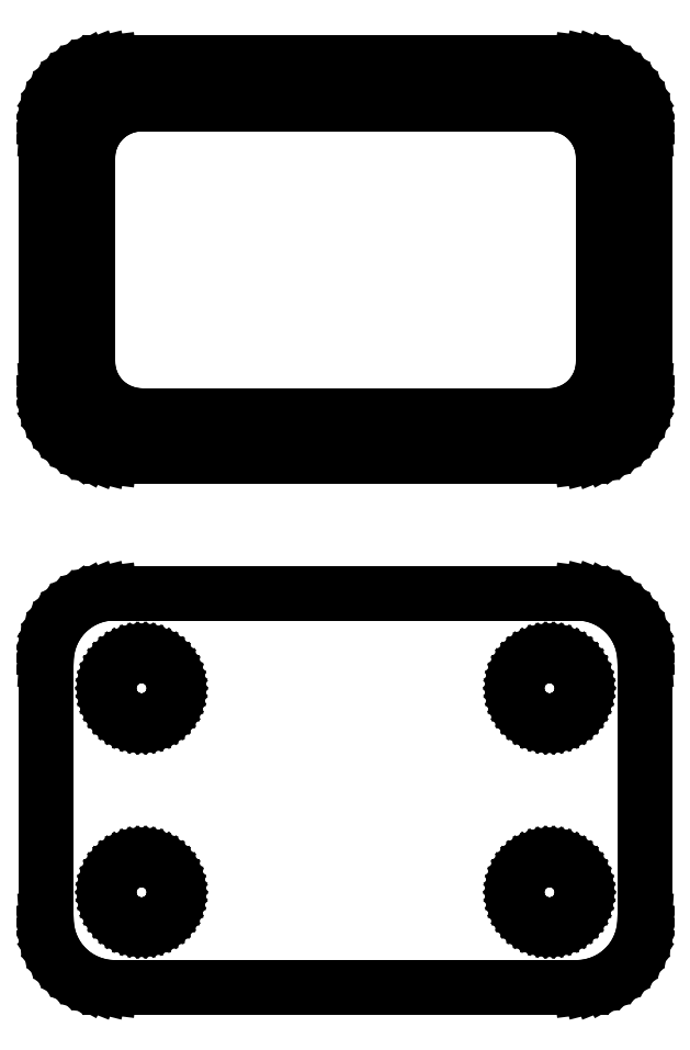
<metadata>
{"format":"dxf","ext":"dxf","renderer":"ezdxf+matplotlib","layout":"modelspace","background":"white","min_lineweight":24,"dpi":150}
</metadata>
<code>
0
SECTION
2
ENTITIES
0
LINE
8
0
10
17.94
20
102.6
11
18.55
21
102.7
0
LINE
8
0
10
18.55
20
102.7
11
19.13
21
103
0
LINE
8
0
10
19.13
20
103
11
19.68
21
103.3
0
LINE
8
0
10
19.68
20
103.3
11
20.19
21
103.6
0
LINE
8
0
10
20.19
20
103.6
11
20.64
21
104.1
0
LINE
8
0
10
20.64
20
104.1
11
21.05
21
104.6
0
LINE
8
0
10
21.05
20
104.6
11
21.38
21
105.1
0
LINE
8
0
10
21.38
20
105.1
11
21.65
21
105.7
0
LINE
8
0
10
21.65
20
105.7
11
21.84
21
106.3
0
LINE
8
0
10
21.84
20
106.3
11
21.96
21
106.9
0
LINE
8
0
10
21.96
20
106.9
11
22
21
107.5
0
LINE
8
0
10
22
20
107.5
11
22
21
126.5
0
LINE
8
0
10
22
20
126.5
11
21.96
21
127.1
0
LINE
8
0
10
21.96
20
127.1
11
21.84
21
127.7
0
LINE
8
0
10
21.84
20
127.7
11
21.65
21
128.3
0
LINE
8
0
10
21.65
20
128.3
11
21.38
21
128.9
0
LINE
8
0
10
21.38
20
128.9
11
21.05
21
129.4
0
LINE
8
0
10
21.05
20
129.4
11
20.64
21
129.9
0
LINE
8
0
10
20.64
20
129.9
11
20.19
21
130.4
0
LINE
8
0
10
20.19
20
130.4
11
19.68
21
130.7
0
LINE
8
0
10
19.68
20
130.7
11
19.13
21
131
0
LINE
8
0
10
19.13
20
131
11
18.55
21
131.3
0
LINE
8
0
10
18.55
20
131.3
11
17.94
21
131.4
0
LINE
8
0
10
17.94
20
131.4
11
17.31
21
131.5
0
LINE
8
0
10
17.31
20
131.5
11
-17.31
21
131.5
0
LINE
8
0
10
-17.31
20
131.5
11
-17.94
21
131.4
0
LINE
8
0
10
-17.94
20
131.4
11
-18.55
21
131.3
0
LINE
8
0
10
-18.55
20
131.3
11
-19.13
21
131
0
LINE
8
0
10
-19.13
20
131
11
-19.68
21
130.7
0
LINE
8
0
10
-19.68
20
130.7
11
-20.19
21
130.4
0
LINE
8
0
10
-20.19
20
130.4
11
-20.64
21
129.9
0
LINE
8
0
10
-20.64
20
129.9
11
-21.05
21
129.4
0
LINE
8
0
10
-21.05
20
129.4
11
-21.38
21
128.9
0
LINE
8
0
10
-21.38
20
128.9
11
-21.65
21
128.3
0
LINE
8
0
10
-21.65
20
128.3
11
-21.84
21
127.7
0
LINE
8
0
10
-21.84
20
127.7
11
-21.96
21
127.1
0
LINE
8
0
10
-21.96
20
127.1
11
-22
21
126.5
0
LINE
8
0
10
-22
20
126.5
11
-22
21
107.5
0
LINE
8
0
10
-22
20
107.5
11
-21.96
21
106.9
0
LINE
8
0
10
-21.96
20
106.9
11
-21.84
21
106.3
0
LINE
8
0
10
-21.84
20
106.3
11
-21.65
21
105.7
0
LINE
8
0
10
-21.65
20
105.7
11
-21.38
21
105.1
0
LINE
8
0
10
-21.38
20
105.1
11
-21.05
21
104.6
0
LINE
8
0
10
-21.05
20
104.6
11
-20.64
21
104.1
0
LINE
8
0
10
-20.64
20
104.1
11
-20.19
21
103.6
0
LINE
8
0
10
-20.19
20
103.6
11
-19.68
21
103.3
0
LINE
8
0
10
-19.68
20
103.3
11
-19.13
21
103
0
LINE
8
0
10
-19.13
20
103
11
-18.55
21
102.7
0
LINE
8
0
10
-18.55
20
102.7
11
-17.94
21
102.6
0
LINE
8
0
10
-17.94
20
102.6
11
-17.31
21
102.5
0
LINE
8
0
10
-17.31
20
102.5
11
17.31
21
102.5
0
LINE
8
0
10
17.31
20
102.5
11
17.94
21
102.6
0
LINE
8
0
10
-15.25
20
105.6
11
-15.74
21
105.6
0
LINE
8
0
10
-15.74
20
105.6
11
-16.22
21
105.7
0
LINE
8
0
10
-16.22
20
105.7
11
-16.68
21
105.9
0
LINE
8
0
10
-16.68
20
105.9
11
-17.12
21
106.2
0
LINE
8
0
10
-17.12
20
106.2
11
-17.52
21
106.5
0
LINE
8
0
10
-17.52
20
106.5
11
-17.88
21
106.8
0
LINE
8
0
10
-17.88
20
106.8
11
-18.2
21
107.2
0
LINE
8
0
10
-18.2
20
107.2
11
-18.47
21
107.6
0
LINE
8
0
10
-18.47
20
107.6
11
-18.68
21
108
0
LINE
8
0
10
-18.68
20
108
11
-18.83
21
108.5
0
LINE
8
0
10
-18.83
20
108.5
11
-18.92
21
109
0
LINE
8
0
10
-18.92
20
109
11
-18.96
21
109.5
0
LINE
8
0
10
-18.96
20
109.5
11
-18.96
21
124.5
0
LINE
8
0
10
-18.96
20
124.5
11
-18.92
21
125
0
LINE
8
0
10
-18.92
20
125
11
-18.83
21
125.5
0
LINE
8
0
10
-18.83
20
125.5
11
-18.68
21
126
0
LINE
8
0
10
-18.68
20
126
11
-18.47
21
126.4
0
LINE
8
0
10
-18.47
20
126.4
11
-18.2
21
126.8
0
LINE
8
0
10
-18.2
20
126.8
11
-17.88
21
127.2
0
LINE
8
0
10
-17.88
20
127.2
11
-17.52
21
127.5
0
LINE
8
0
10
-17.52
20
127.5
11
-17.12
21
127.8
0
LINE
8
0
10
-17.12
20
127.8
11
-16.68
21
128.1
0
LINE
8
0
10
-16.68
20
128.1
11
-16.22
21
128.3
0
LINE
8
0
10
-16.22
20
128.3
11
-15.74
21
128.4
0
LINE
8
0
10
-15.74
20
128.4
11
-15.25
21
128.4
0
LINE
8
0
10
-15.25
20
128.4
11
15.25
21
128.4
0
LINE
8
0
10
15.25
20
128.4
11
15.74
21
128.4
0
LINE
8
0
10
15.74
20
128.4
11
16.22
21
128.3
0
LINE
8
0
10
16.22
20
128.3
11
16.68
21
128.1
0
LINE
8
0
10
16.68
20
128.1
11
17.12
21
127.8
0
LINE
8
0
10
17.12
20
127.8
11
17.52
21
127.5
0
LINE
8
0
10
17.52
20
127.5
11
17.88
21
127.2
0
LINE
8
0
10
17.88
20
127.2
11
18.2
21
126.8
0
LINE
8
0
10
18.2
20
126.8
11
18.47
21
126.4
0
LINE
8
0
10
18.47
20
126.4
11
18.68
21
126
0
LINE
8
0
10
18.68
20
126
11
18.83
21
125.5
0
LINE
8
0
10
18.83
20
125.5
11
18.92
21
125
0
LINE
8
0
10
18.92
20
125
11
18.96
21
124.5
0
LINE
8
0
10
18.96
20
124.5
11
18.96
21
109.5
0
LINE
8
0
10
18.96
20
109.5
11
18.92
21
109
0
LINE
8
0
10
18.92
20
109
11
18.83
21
108.5
0
LINE
8
0
10
18.83
20
108.5
11
18.68
21
108
0
LINE
8
0
10
18.68
20
108
11
18.47
21
107.6
0
LINE
8
0
10
18.47
20
107.6
11
18.2
21
107.2
0
LINE
8
0
10
18.2
20
107.2
11
17.88
21
106.8
0
LINE
8
0
10
17.88
20
106.8
11
17.52
21
106.5
0
LINE
8
0
10
17.52
20
106.5
11
17.12
21
106.2
0
LINE
8
0
10
17.12
20
106.2
11
16.68
21
105.9
0
LINE
8
0
10
16.68
20
105.9
11
16.22
21
105.7
0
LINE
8
0
10
16.22
20
105.7
11
15.74
21
105.6
0
LINE
8
0
10
15.74
20
105.6
11
15.25
21
105.6
0
LINE
8
0
10
15.25
20
105.6
11
-15.25
21
105.6
0
LINE
8
0
10
17.94
20
63.59
11
18.55
21
63.74
0
LINE
8
0
10
18.55
20
63.74
11
19.13
21
63.98
0
LINE
8
0
10
19.13
20
63.98
11
19.68
21
64.28
0
LINE
8
0
10
19.68
20
64.28
11
20.19
21
64.65
0
LINE
8
0
10
20.19
20
64.65
11
20.64
21
65.08
0
LINE
8
0
10
20.64
20
65.08
11
21.05
21
65.56
0
LINE
8
0
10
21.05
20
65.56
11
21.38
21
66.09
0
LINE
8
0
10
21.38
20
66.09
11
21.65
21
66.66
0
LINE
8
0
10
21.65
20
66.66
11
21.84
21
67.26
0
LINE
8
0
10
21.84
20
67.26
11
21.96
21
67.87
0
LINE
8
0
10
21.96
20
67.87
11
22
21
68.5
0
LINE
8
0
10
22
20
68.5
11
22
21
87.5
0
LINE
8
0
10
22
20
87.5
11
21.96
21
88.13
0
LINE
8
0
10
21.96
20
88.13
11
21.84
21
88.74
0
LINE
8
0
10
21.84
20
88.74
11
21.65
21
89.34
0
LINE
8
0
10
21.65
20
89.34
11
21.38
21
89.91
0
LINE
8
0
10
21.38
20
89.91
11
21.05
21
90.44
0
LINE
8
0
10
21.05
20
90.44
11
20.64
21
90.92
0
LINE
8
0
10
20.64
20
90.92
11
20.19
21
91.35
0
LINE
8
0
10
20.19
20
91.35
11
19.68
21
91.72
0
LINE
8
0
10
19.68
20
91.72
11
19.13
21
92.02
0
LINE
8
0
10
19.13
20
92.02
11
18.55
21
92.26
0
LINE
8
0
10
18.55
20
92.26
11
17.94
21
92.41
0
LINE
8
0
10
17.94
20
92.41
11
17.31
21
92.49
0
LINE
8
0
10
17.31
20
92.49
11
-17.31
21
92.49
0
LINE
8
0
10
-17.31
20
92.49
11
-17.94
21
92.41
0
LINE
8
0
10
-17.94
20
92.41
11
-18.55
21
92.26
0
LINE
8
0
10
-18.55
20
92.26
11
-19.13
21
92.02
0
LINE
8
0
10
-19.13
20
92.02
11
-19.68
21
91.72
0
LINE
8
0
10
-19.68
20
91.72
11
-20.19
21
91.35
0
LINE
8
0
10
-20.19
20
91.35
11
-20.64
21
90.92
0
LINE
8
0
10
-20.64
20
90.92
11
-21.05
21
90.44
0
LINE
8
0
10
-21.05
20
90.44
11
-21.38
21
89.91
0
LINE
8
0
10
-21.38
20
89.91
11
-21.65
21
89.34
0
LINE
8
0
10
-21.65
20
89.34
11
-21.84
21
88.74
0
LINE
8
0
10
-21.84
20
88.74
11
-21.96
21
88.13
0
LINE
8
0
10
-21.96
20
88.13
11
-22
21
87.5
0
LINE
8
0
10
-22
20
87.5
11
-22
21
68.5
0
LINE
8
0
10
-22
20
68.5
11
-21.96
21
67.87
0
LINE
8
0
10
-21.96
20
67.87
11
-21.84
21
67.26
0
LINE
8
0
10
-21.84
20
67.26
11
-21.65
21
66.66
0
LINE
8
0
10
-21.65
20
66.66
11
-21.38
21
66.09
0
LINE
8
0
10
-21.38
20
66.09
11
-21.05
21
65.56
0
LINE
8
0
10
-21.05
20
65.56
11
-20.64
21
65.08
0
LINE
8
0
10
-20.64
20
65.08
11
-20.19
21
64.65
0
LINE
8
0
10
-20.19
20
64.65
11
-19.68
21
64.28
0
LINE
8
0
10
-19.68
20
64.28
11
-19.13
21
63.98
0
LINE
8
0
10
-19.13
20
63.98
11
-18.55
21
63.74
0
LINE
8
0
10
-18.55
20
63.74
11
-17.94
21
63.59
0
LINE
8
0
10
-17.94
20
63.59
11
-17.31
21
63.51
0
LINE
8
0
10
-17.31
20
63.51
11
17.31
21
63.51
0
LINE
8
0
10
17.31
20
63.51
11
17.94
21
63.59
0
LINE
8
0
10
-15.15
20
83.1
11
-15.45
21
83.14
0
LINE
8
0
10
-15.45
20
83.14
11
-15.74
21
83.22
0
LINE
8
0
10
-15.74
20
83.22
11
-16.02
21
83.33
0
LINE
8
0
10
-16.02
20
83.33
11
-16.29
21
83.47
0
LINE
8
0
10
-16.29
20
83.47
11
-16.53
21
83.65
0
LINE
8
0
10
-16.53
20
83.65
11
-16.75
21
83.86
0
LINE
8
0
10
-16.75
20
83.86
11
-16.94
21
84.09
0
LINE
8
0
10
-16.94
20
84.09
11
-17.1
21
84.34
0
LINE
8
0
10
-17.1
20
84.34
11
-17.23
21
84.62
0
LINE
8
0
10
-17.23
20
84.62
11
-17.32
21
84.9
0
LINE
8
0
10
-17.32
20
84.9
11
-17.38
21
85.2
0
LINE
8
0
10
-17.38
20
85.2
11
-17.4
21
85.5
0
LINE
8
0
10
-17.4
20
85.5
11
-17.38
21
85.8
0
LINE
8
0
10
-17.38
20
85.8
11
-17.32
21
86.1
0
LINE
8
0
10
-17.32
20
86.1
11
-17.23
21
86.38
0
LINE
8
0
10
-17.23
20
86.38
11
-17.1
21
86.66
0
LINE
8
0
10
-17.1
20
86.66
11
-16.94
21
86.91
0
LINE
8
0
10
-16.94
20
86.91
11
-16.75
21
87.14
0
LINE
8
0
10
-16.75
20
87.14
11
-16.53
21
87.35
0
LINE
8
0
10
-16.53
20
87.35
11
-16.29
21
87.53
0
LINE
8
0
10
-16.29
20
87.53
11
-16.02
21
87.67
0
LINE
8
0
10
-16.02
20
87.67
11
-15.74
21
87.78
0
LINE
8
0
10
-15.74
20
87.78
11
-15.45
21
87.86
0
LINE
8
0
10
-15.45
20
87.86
11
-15.15
21
87.9
0
LINE
8
0
10
-15.15
20
87.9
11
-14.85
21
87.9
0
LINE
8
0
10
-14.85
20
87.9
11
-14.55
21
87.86
0
LINE
8
0
10
-14.55
20
87.86
11
-14.26
21
87.78
0
LINE
8
0
10
-14.26
20
87.78
11
-13.98
21
87.67
0
LINE
8
0
10
-13.98
20
87.67
11
-13.71
21
87.53
0
LINE
8
0
10
-13.71
20
87.53
11
-13.47
21
87.35
0
LINE
8
0
10
-13.47
20
87.35
11
-13.25
21
87.14
0
LINE
8
0
10
-13.25
20
87.14
11
-13.06
21
86.91
0
LINE
8
0
10
-13.06
20
86.91
11
-12.9
21
86.66
0
LINE
8
0
10
-12.9
20
86.66
11
-12.77
21
86.38
0
LINE
8
0
10
-12.77
20
86.38
11
-12.68
21
86.1
0
LINE
8
0
10
-12.68
20
86.1
11
-12.62
21
85.8
0
LINE
8
0
10
-12.62
20
85.8
11
-12.6
21
85.5
0
LINE
8
0
10
-12.6
20
85.5
11
-12.62
21
85.2
0
LINE
8
0
10
-12.62
20
85.2
11
-12.68
21
84.9
0
LINE
8
0
10
-12.68
20
84.9
11
-12.77
21
84.62
0
LINE
8
0
10
-12.77
20
84.62
11
-12.9
21
84.34
0
LINE
8
0
10
-12.9
20
84.34
11
-13.06
21
84.09
0
LINE
8
0
10
-13.06
20
84.09
11
-13.25
21
83.86
0
LINE
8
0
10
-13.25
20
83.86
11
-13.47
21
83.65
0
LINE
8
0
10
-13.47
20
83.65
11
-13.71
21
83.47
0
LINE
8
0
10
-13.71
20
83.47
11
-13.98
21
83.33
0
LINE
8
0
10
-13.98
20
83.33
11
-14.26
21
83.22
0
LINE
8
0
10
-14.26
20
83.22
11
-14.55
21
83.14
0
LINE
8
0
10
-14.55
20
83.14
11
-14.85
21
83.1
0
LINE
8
0
10
-14.85
20
83.1
11
-15.15
21
83.1
0
LINE
8
0
10
14.85
20
83.1
11
14.55
21
83.14
0
LINE
8
0
10
14.55
20
83.14
11
14.26
21
83.22
0
LINE
8
0
10
14.26
20
83.22
11
13.98
21
83.33
0
LINE
8
0
10
13.98
20
83.33
11
13.71
21
83.47
0
LINE
8
0
10
13.71
20
83.47
11
13.47
21
83.65
0
LINE
8
0
10
13.47
20
83.65
11
13.25
21
83.86
0
LINE
8
0
10
13.25
20
83.86
11
13.06
21
84.09
0
LINE
8
0
10
13.06
20
84.09
11
12.9
21
84.34
0
LINE
8
0
10
12.9
20
84.34
11
12.77
21
84.62
0
LINE
8
0
10
12.77
20
84.62
11
12.68
21
84.9
0
LINE
8
0
10
12.68
20
84.9
11
12.62
21
85.2
0
LINE
8
0
10
12.62
20
85.2
11
12.6
21
85.5
0
LINE
8
0
10
12.6
20
85.5
11
12.62
21
85.8
0
LINE
8
0
10
12.62
20
85.8
11
12.68
21
86.1
0
LINE
8
0
10
12.68
20
86.1
11
12.77
21
86.38
0
LINE
8
0
10
12.77
20
86.38
11
12.9
21
86.66
0
LINE
8
0
10
12.9
20
86.66
11
13.06
21
86.91
0
LINE
8
0
10
13.06
20
86.91
11
13.25
21
87.14
0
LINE
8
0
10
13.25
20
87.14
11
13.47
21
87.35
0
LINE
8
0
10
13.47
20
87.35
11
13.71
21
87.53
0
LINE
8
0
10
13.71
20
87.53
11
13.98
21
87.67
0
LINE
8
0
10
13.98
20
87.67
11
14.26
21
87.78
0
LINE
8
0
10
14.26
20
87.78
11
14.55
21
87.86
0
LINE
8
0
10
14.55
20
87.86
11
14.85
21
87.9
0
LINE
8
0
10
14.85
20
87.9
11
15.15
21
87.9
0
LINE
8
0
10
15.15
20
87.9
11
15.45
21
87.86
0
LINE
8
0
10
15.45
20
87.86
11
15.74
21
87.78
0
LINE
8
0
10
15.74
20
87.78
11
16.02
21
87.67
0
LINE
8
0
10
16.02
20
87.67
11
16.29
21
87.53
0
LINE
8
0
10
16.29
20
87.53
11
16.53
21
87.35
0
LINE
8
0
10
16.53
20
87.35
11
16.75
21
87.14
0
LINE
8
0
10
16.75
20
87.14
11
16.94
21
86.91
0
LINE
8
0
10
16.94
20
86.91
11
17.1
21
86.66
0
LINE
8
0
10
17.1
20
86.66
11
17.23
21
86.38
0
LINE
8
0
10
17.23
20
86.38
11
17.32
21
86.1
0
LINE
8
0
10
17.32
20
86.1
11
17.38
21
85.8
0
LINE
8
0
10
17.38
20
85.8
11
17.4
21
85.5
0
LINE
8
0
10
17.4
20
85.5
11
17.38
21
85.2
0
LINE
8
0
10
17.38
20
85.2
11
17.32
21
84.9
0
LINE
8
0
10
17.32
20
84.9
11
17.23
21
84.62
0
LINE
8
0
10
17.23
20
84.62
11
17.1
21
84.34
0
LINE
8
0
10
17.1
20
84.34
11
16.94
21
84.09
0
LINE
8
0
10
16.94
20
84.09
11
16.75
21
83.86
0
LINE
8
0
10
16.75
20
83.86
11
16.53
21
83.65
0
LINE
8
0
10
16.53
20
83.65
11
16.29
21
83.47
0
LINE
8
0
10
16.29
20
83.47
11
16.02
21
83.33
0
LINE
8
0
10
16.02
20
83.33
11
15.74
21
83.22
0
LINE
8
0
10
15.74
20
83.22
11
15.45
21
83.14
0
LINE
8
0
10
15.45
20
83.14
11
15.15
21
83.1
0
LINE
8
0
10
15.15
20
83.1
11
14.85
21
83.1
0
LINE
8
0
10
-15.15
20
68.1
11
-15.45
21
68.14
0
LINE
8
0
10
-15.45
20
68.14
11
-15.74
21
68.22
0
LINE
8
0
10
-15.74
20
68.22
11
-16.02
21
68.33
0
LINE
8
0
10
-16.02
20
68.33
11
-16.29
21
68.47
0
LINE
8
0
10
-16.29
20
68.47
11
-16.53
21
68.65
0
LINE
8
0
10
-16.53
20
68.65
11
-16.75
21
68.86
0
LINE
8
0
10
-16.75
20
68.86
11
-16.94
21
69.09
0
LINE
8
0
10
-16.94
20
69.09
11
-17.1
21
69.34
0
LINE
8
0
10
-17.1
20
69.34
11
-17.23
21
69.62
0
LINE
8
0
10
-17.23
20
69.62
11
-17.32
21
69.9
0
LINE
8
0
10
-17.32
20
69.9
11
-17.38
21
70.2
0
LINE
8
0
10
-17.38
20
70.2
11
-17.4
21
70.5
0
LINE
8
0
10
-17.4
20
70.5
11
-17.38
21
70.8
0
LINE
8
0
10
-17.38
20
70.8
11
-17.32
21
71.1
0
LINE
8
0
10
-17.32
20
71.1
11
-17.23
21
71.38
0
LINE
8
0
10
-17.23
20
71.38
11
-17.1
21
71.66
0
LINE
8
0
10
-17.1
20
71.66
11
-16.94
21
71.91
0
LINE
8
0
10
-16.94
20
71.91
11
-16.75
21
72.14
0
LINE
8
0
10
-16.75
20
72.14
11
-16.53
21
72.35
0
LINE
8
0
10
-16.53
20
72.35
11
-16.29
21
72.53
0
LINE
8
0
10
-16.29
20
72.53
11
-16.02
21
72.67
0
LINE
8
0
10
-16.02
20
72.67
11
-15.74
21
72.78
0
LINE
8
0
10
-15.74
20
72.78
11
-15.45
21
72.86
0
LINE
8
0
10
-15.45
20
72.86
11
-15.15
21
72.9
0
LINE
8
0
10
-15.15
20
72.9
11
-14.85
21
72.9
0
LINE
8
0
10
-14.85
20
72.9
11
-14.55
21
72.86
0
LINE
8
0
10
-14.55
20
72.86
11
-14.26
21
72.78
0
LINE
8
0
10
-14.26
20
72.78
11
-13.98
21
72.67
0
LINE
8
0
10
-13.98
20
72.67
11
-13.71
21
72.53
0
LINE
8
0
10
-13.71
20
72.53
11
-13.47
21
72.35
0
LINE
8
0
10
-13.47
20
72.35
11
-13.25
21
72.14
0
LINE
8
0
10
-13.25
20
72.14
11
-13.06
21
71.91
0
LINE
8
0
10
-13.06
20
71.91
11
-12.9
21
71.66
0
LINE
8
0
10
-12.9
20
71.66
11
-12.77
21
71.38
0
LINE
8
0
10
-12.77
20
71.38
11
-12.68
21
71.1
0
LINE
8
0
10
-12.68
20
71.1
11
-12.62
21
70.8
0
LINE
8
0
10
-12.62
20
70.8
11
-12.6
21
70.5
0
LINE
8
0
10
-12.6
20
70.5
11
-12.62
21
70.2
0
LINE
8
0
10
-12.62
20
70.2
11
-12.68
21
69.9
0
LINE
8
0
10
-12.68
20
69.9
11
-12.77
21
69.62
0
LINE
8
0
10
-12.77
20
69.62
11
-12.9
21
69.34
0
LINE
8
0
10
-12.9
20
69.34
11
-13.06
21
69.09
0
LINE
8
0
10
-13.06
20
69.09
11
-13.25
21
68.86
0
LINE
8
0
10
-13.25
20
68.86
11
-13.47
21
68.65
0
LINE
8
0
10
-13.47
20
68.65
11
-13.71
21
68.47
0
LINE
8
0
10
-13.71
20
68.47
11
-13.98
21
68.33
0
LINE
8
0
10
-13.98
20
68.33
11
-14.26
21
68.22
0
LINE
8
0
10
-14.26
20
68.22
11
-14.55
21
68.14
0
LINE
8
0
10
-14.55
20
68.14
11
-14.85
21
68.1
0
LINE
8
0
10
-14.85
20
68.1
11
-15.15
21
68.1
0
LINE
8
0
10
14.85
20
68.1
11
14.55
21
68.14
0
LINE
8
0
10
14.55
20
68.14
11
14.26
21
68.22
0
LINE
8
0
10
14.26
20
68.22
11
13.98
21
68.33
0
LINE
8
0
10
13.98
20
68.33
11
13.71
21
68.47
0
LINE
8
0
10
13.71
20
68.47
11
13.47
21
68.65
0
LINE
8
0
10
13.47
20
68.65
11
13.25
21
68.86
0
LINE
8
0
10
13.25
20
68.86
11
13.06
21
69.09
0
LINE
8
0
10
13.06
20
69.09
11
12.9
21
69.34
0
LINE
8
0
10
12.9
20
69.34
11
12.77
21
69.62
0
LINE
8
0
10
12.77
20
69.62
11
12.68
21
69.9
0
LINE
8
0
10
12.68
20
69.9
11
12.62
21
70.2
0
LINE
8
0
10
12.62
20
70.2
11
12.6
21
70.5
0
LINE
8
0
10
12.6
20
70.5
11
12.62
21
70.8
0
LINE
8
0
10
12.62
20
70.8
11
12.68
21
71.1
0
LINE
8
0
10
12.68
20
71.1
11
12.77
21
71.38
0
LINE
8
0
10
12.77
20
71.38
11
12.9
21
71.66
0
LINE
8
0
10
12.9
20
71.66
11
13.06
21
71.91
0
LINE
8
0
10
13.06
20
71.91
11
13.25
21
72.14
0
LINE
8
0
10
13.25
20
72.14
11
13.47
21
72.35
0
LINE
8
0
10
13.47
20
72.35
11
13.71
21
72.53
0
LINE
8
0
10
13.71
20
72.53
11
13.98
21
72.67
0
LINE
8
0
10
13.98
20
72.67
11
14.26
21
72.78
0
LINE
8
0
10
14.26
20
72.78
11
14.55
21
72.86
0
LINE
8
0
10
14.55
20
72.86
11
14.85
21
72.9
0
LINE
8
0
10
14.85
20
72.9
11
15.15
21
72.9
0
LINE
8
0
10
15.15
20
72.9
11
15.45
21
72.86
0
LINE
8
0
10
15.45
20
72.86
11
15.74
21
72.78
0
LINE
8
0
10
15.74
20
72.78
11
16.02
21
72.67
0
LINE
8
0
10
16.02
20
72.67
11
16.29
21
72.53
0
LINE
8
0
10
16.29
20
72.53
11
16.53
21
72.35
0
LINE
8
0
10
16.53
20
72.35
11
16.75
21
72.14
0
LINE
8
0
10
16.75
20
72.14
11
16.94
21
71.91
0
LINE
8
0
10
16.94
20
71.91
11
17.1
21
71.66
0
LINE
8
0
10
17.1
20
71.66
11
17.23
21
71.38
0
LINE
8
0
10
17.23
20
71.38
11
17.32
21
71.1
0
LINE
8
0
10
17.32
20
71.1
11
17.38
21
70.8
0
LINE
8
0
10
17.38
20
70.8
11
17.4
21
70.5
0
LINE
8
0
10
17.4
20
70.5
11
17.38
21
70.2
0
LINE
8
0
10
17.38
20
70.2
11
17.32
21
69.9
0
LINE
8
0
10
17.32
20
69.9
11
17.23
21
69.62
0
LINE
8
0
10
17.23
20
69.62
11
17.1
21
69.34
0
LINE
8
0
10
17.1
20
69.34
11
16.94
21
69.09
0
LINE
8
0
10
16.94
20
69.09
11
16.75
21
68.86
0
LINE
8
0
10
16.75
20
68.86
11
16.53
21
68.65
0
LINE
8
0
10
16.53
20
68.65
11
16.29
21
68.47
0
LINE
8
0
10
16.29
20
68.47
11
16.02
21
68.33
0
LINE
8
0
10
16.02
20
68.33
11
15.74
21
68.22
0
LINE
8
0
10
15.74
20
68.22
11
15.45
21
68.14
0
LINE
8
0
10
15.45
20
68.14
11
15.15
21
68.1
0
LINE
8
0
10
15.15
20
68.1
11
14.85
21
68.1
0
ENDSEC
0
EOF

</code>
